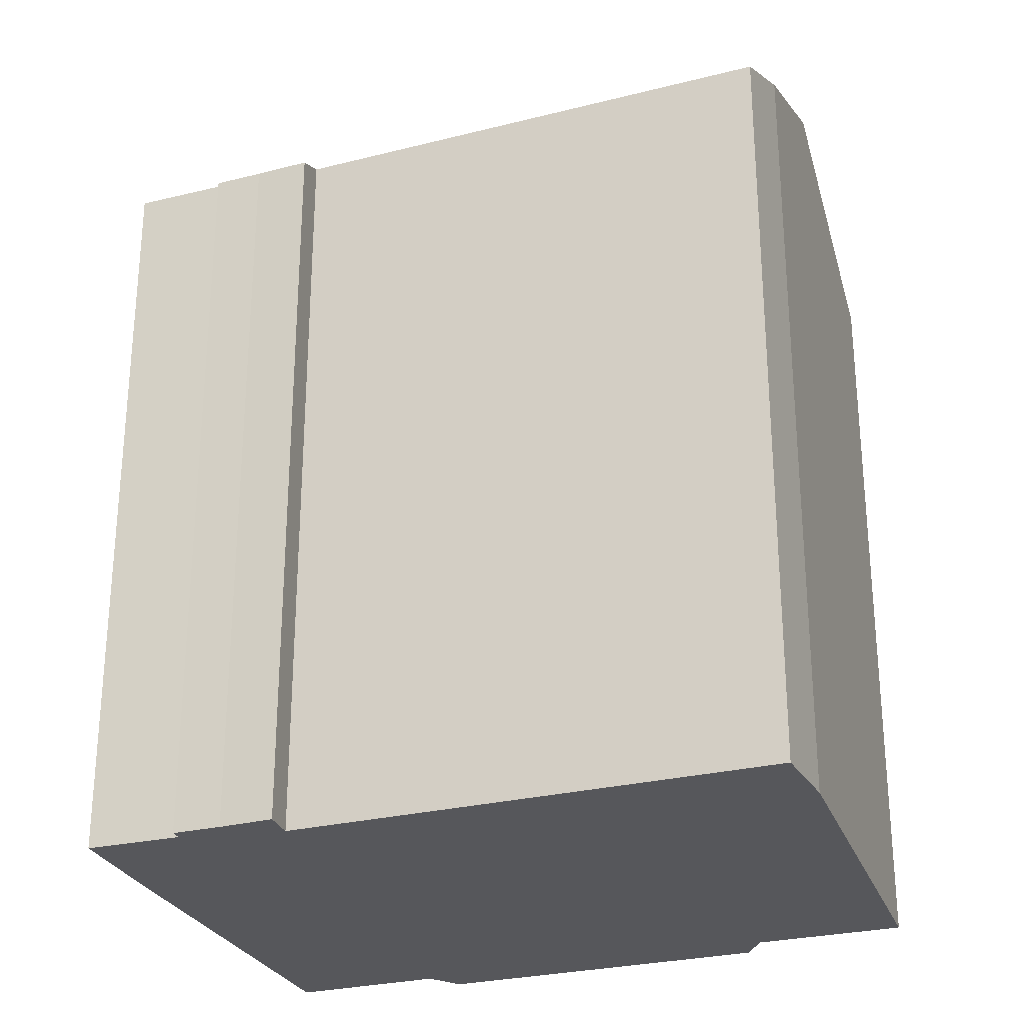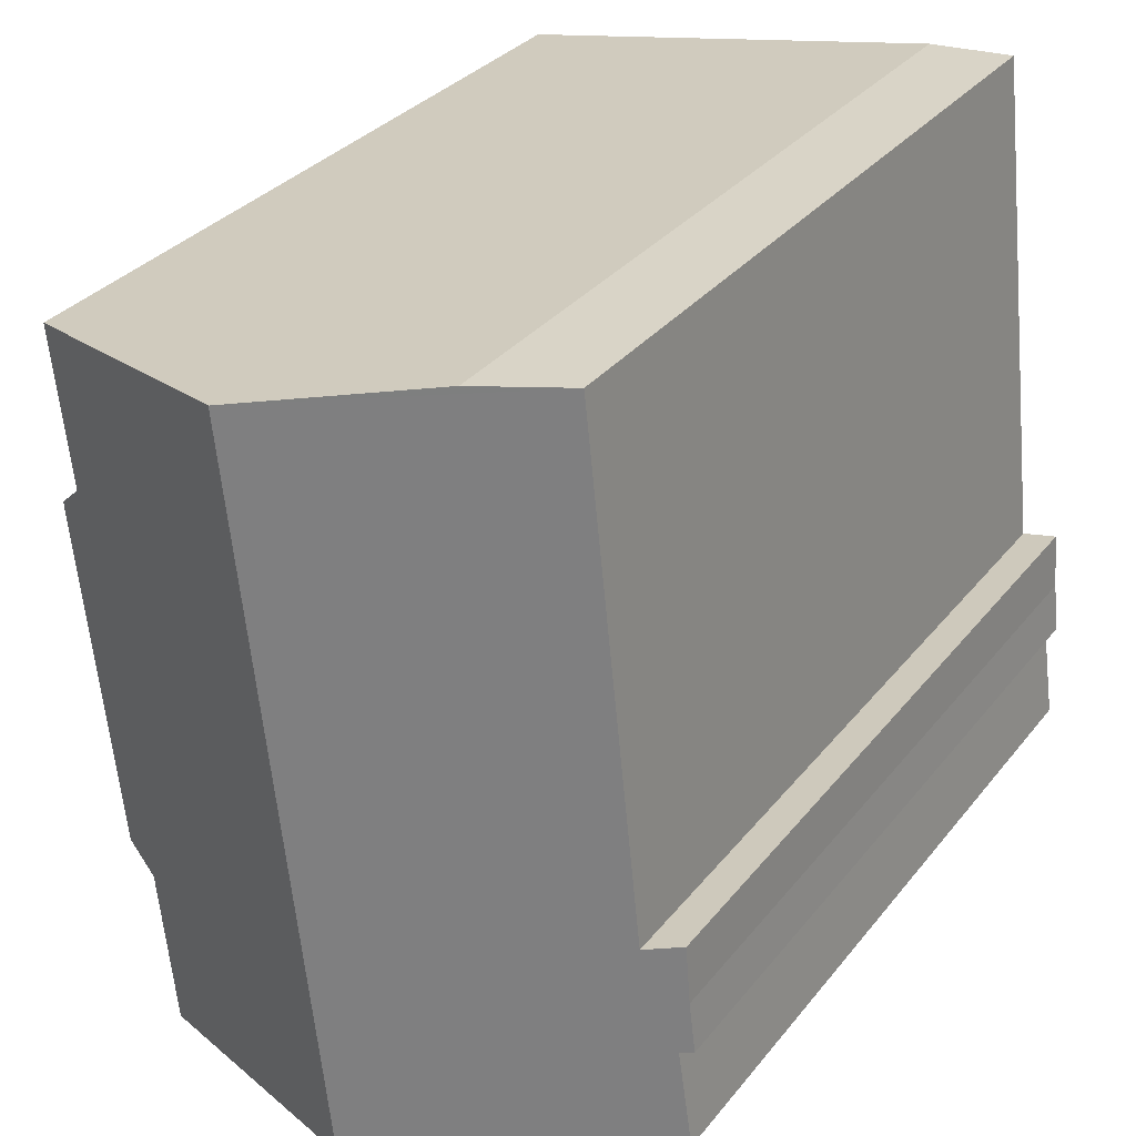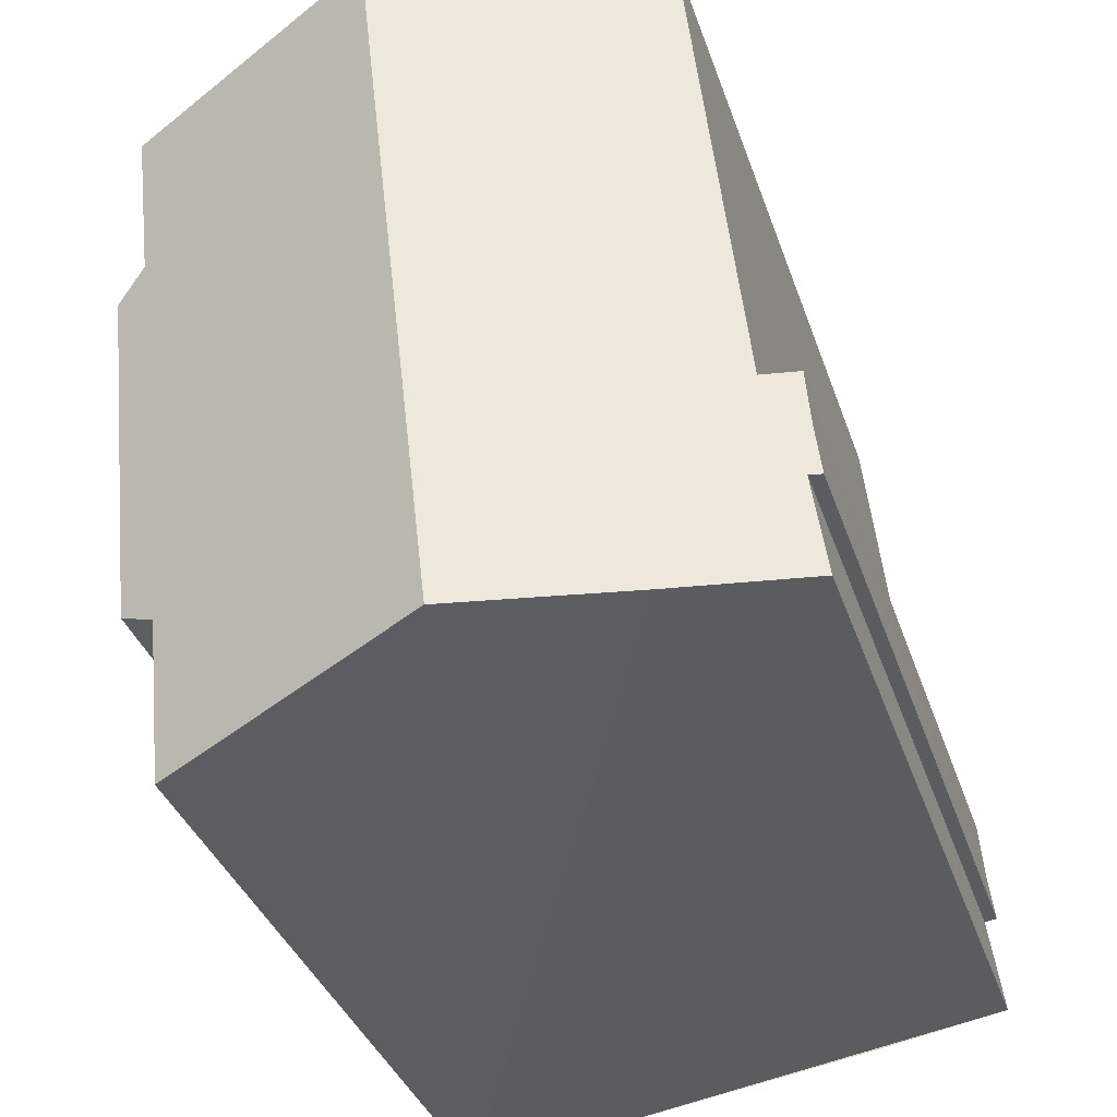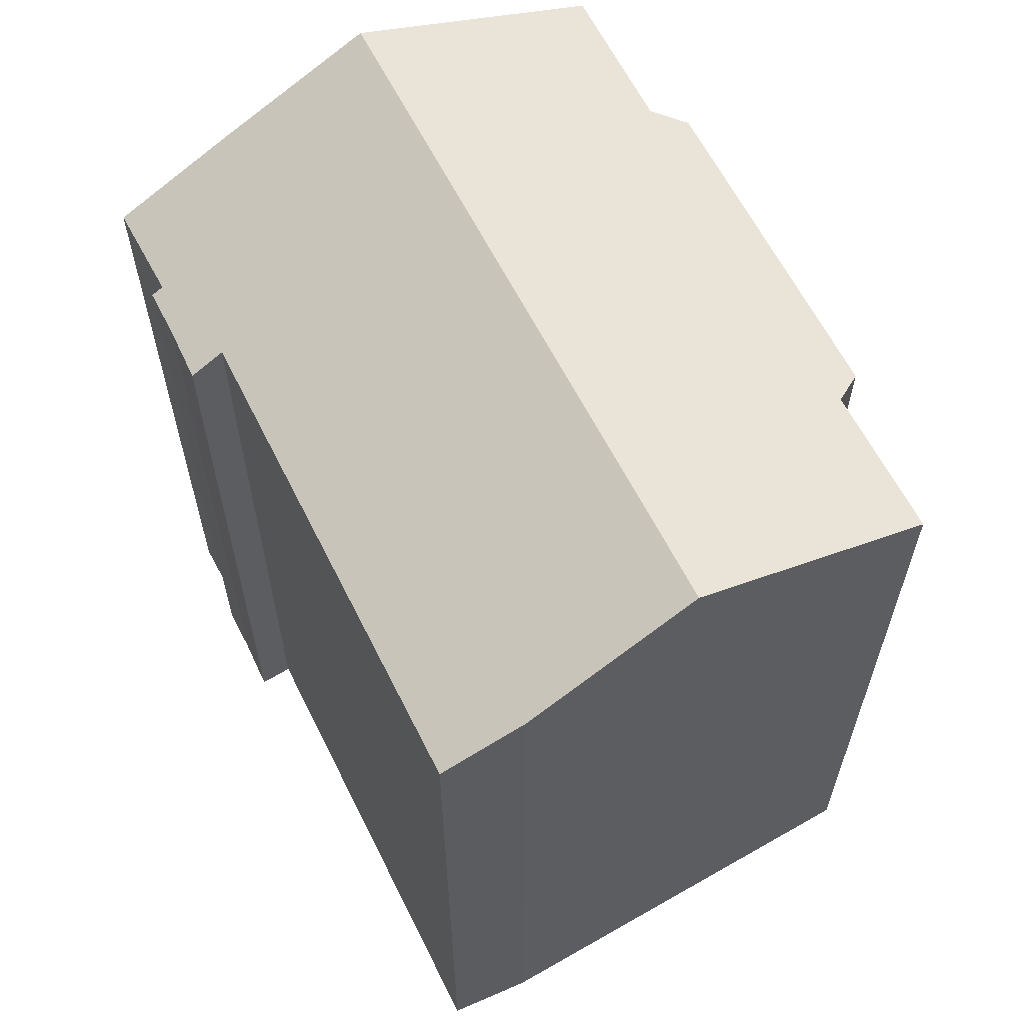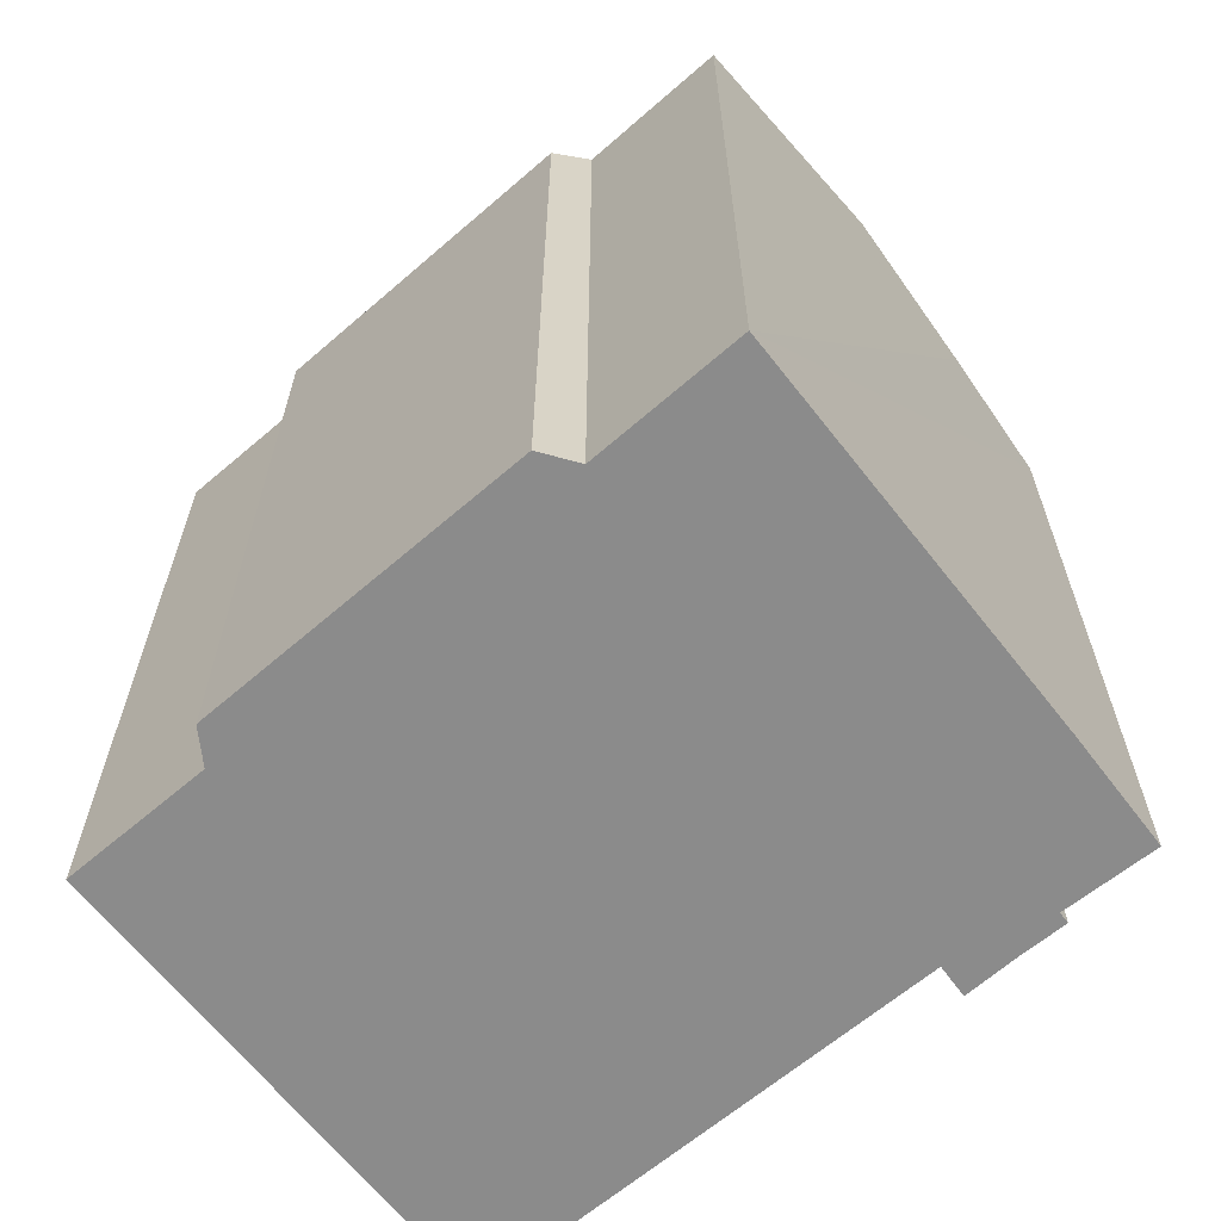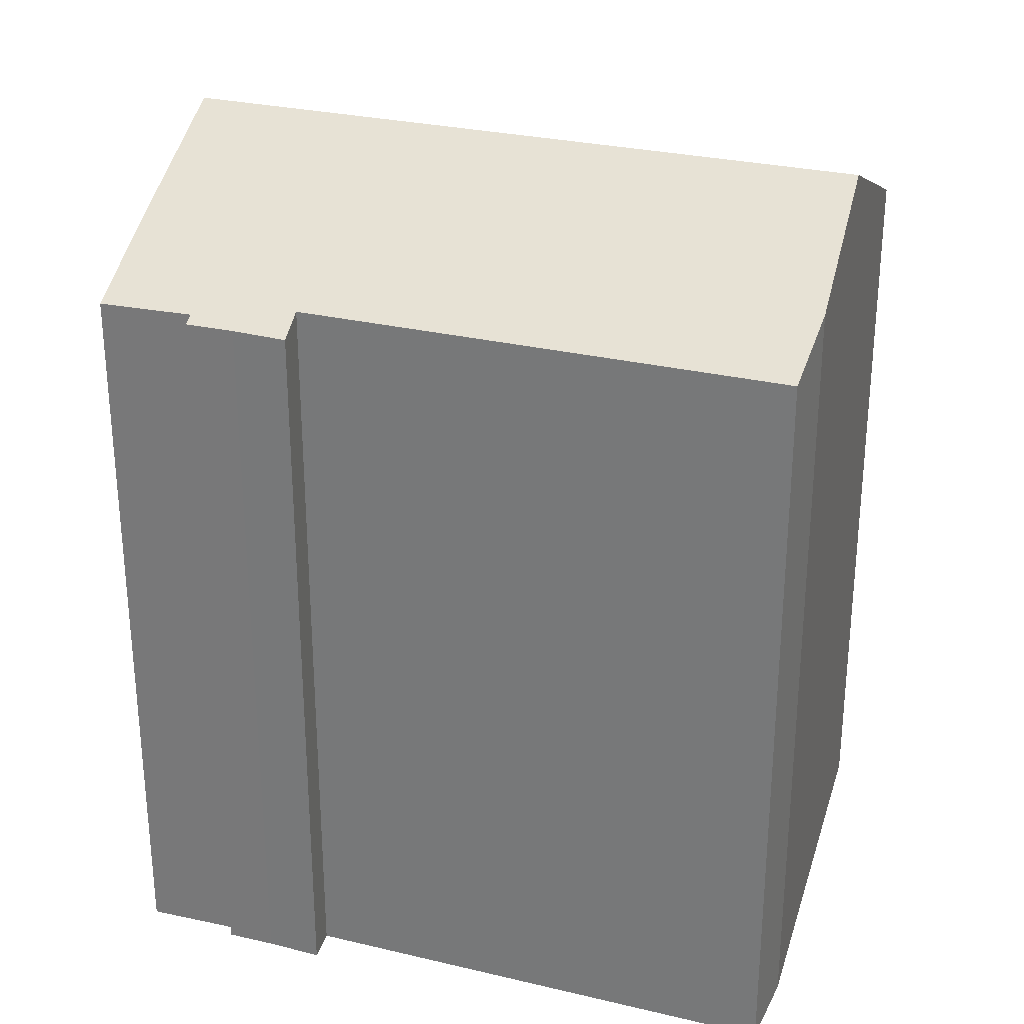
<metadata>
{"format":"obj","ext":"obj","renderer":"f3d","projection":"perspective","resolution":1024,"background":"white","views":[{"elev":-27.1,"azim":-62.2,"up":"+Y"},{"elev":31.4,"azim":-148.7,"up":"+Z"},{"elev":-35.6,"azim":-162.6,"up":"+Z"},{"elev":62.1,"azim":-20.2,"up":"+Y"},{"elev":-63.9,"azim":137.3,"up":"+Y"},{"elev":28.7,"azim":-64.2,"up":"+Y"}]}
</metadata>
<code>
v  15.19 21.96 -2.547
v  15.85 21.89 1.909
v  15.4 21.87 -2.582
v  7.989 25.05 -1.367
v  10.27 25.05 18.73
v  16.9 21.48 2.441
v  17.96 21.5 12.32
v  17.11 21.9 13.07
v  17.4 21.98 17.48
v  17.61 21.9 17.44
v  0.359 21.49 5.831
v  1.341 21.92 5.629
v  0.221 21.51 4.232
v  0 21.62 1.324e-15
v  3.501 23.12 -0.631
v  0.39 21.65 2.76
v  0.049 21.51 2.822
v  2.895 21.9 19.74
v  5.31 22.92 19.59
v  17.11 -8.005e-16 13.07
v  17.61 -1.068e-15 17.44
v  17.96 -7.544e-16 12.32
v  16.9 -1.495e-16 2.441
v  15.85 -1.169e-16 1.909
v  15.4 1.581e-16 -2.582
v  1.341 -3.447e-16 5.629
v  0.359 -3.57e-16 5.831
v  5.31 -1.2e-15 19.59
v  2.895 -1.209e-15 19.74
v  10.27 -1.147e-15 18.73
v  17.4 -1.07e-15 17.48
v  0 0 0
v  15.19 1.56e-16 -2.547
v  7.989 8.37e-17 -1.367
v  3.501 3.864e-17 -0.631
v  0.39 -1.69e-16 2.76
v  0.049 -1.728e-16 2.822
v  0.221 -2.591e-16 4.232
g defaultobject
f 1 2 3
f 2 1 4
f 2 4 5
f 2 5 6
f 6 5 7
f 7 5 8
f 8 5 9
f 8 9 10
f 11 12 13
f 14 4 15
f 4 14 16
f 4 16 5
f 5 16 17
f 5 17 12
f 12 17 13
f 5 12 18
f 5 18 19
f 10 20 8
f 20 10 21
f 22 6 7
f 6 22 23
f 24 3 2
f 3 24 25
f 20 7 8
f 7 20 22
f 11 26 12
f 26 11 27
f 18 28 19
f 28 18 29
f 28 5 19
f 5 28 9
f 9 28 10
f 10 28 30
f 10 30 31
f 10 31 21
f 6 24 2
f 24 6 23
f 1 15 4
f 15 1 3
f 15 3 25
f 15 25 14
f 14 25 32
f 32 25 33
f 32 33 34
f 32 34 35
f 36 17 16
f 17 36 37
f 14 36 16
f 36 14 32
f 17 38 13
f 38 17 37
f 38 11 13
f 11 38 27
f 26 18 12
f 18 26 29
f 23 20 24
f 20 23 22
f 35 36 32
f 36 35 26
f 26 35 29
f 29 35 28
f 28 35 34
f 28 34 30
f 30 34 33
f 30 33 31
f 31 33 25
f 31 25 24
f 31 24 20
f 31 20 21
f 36 38 37
f 38 36 27
f 27 36 26

</code>
